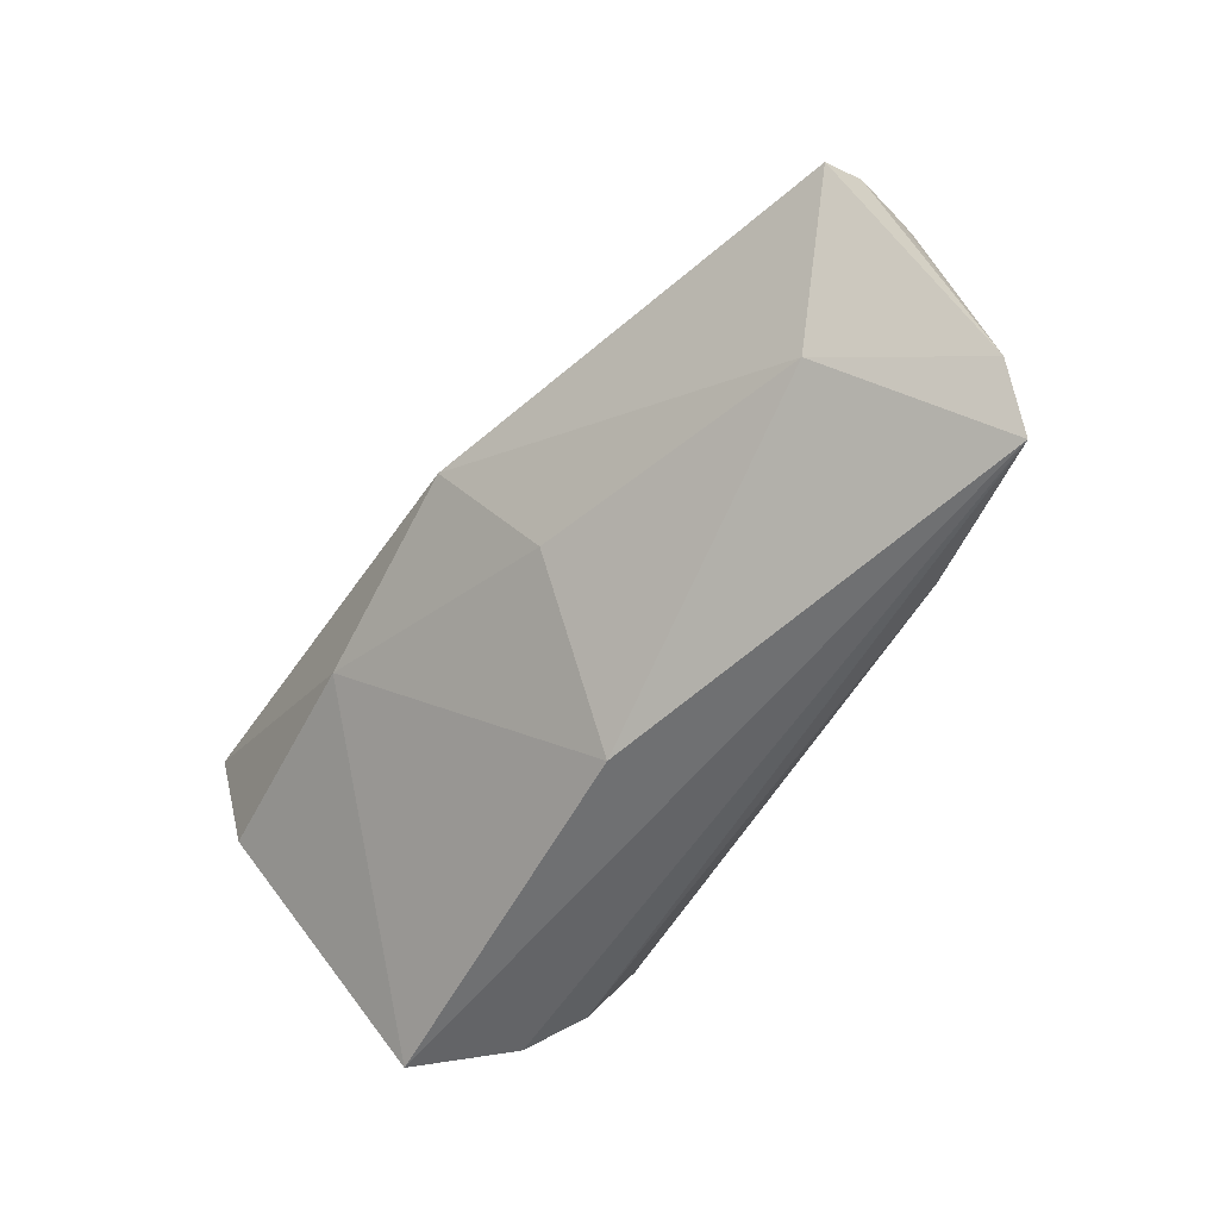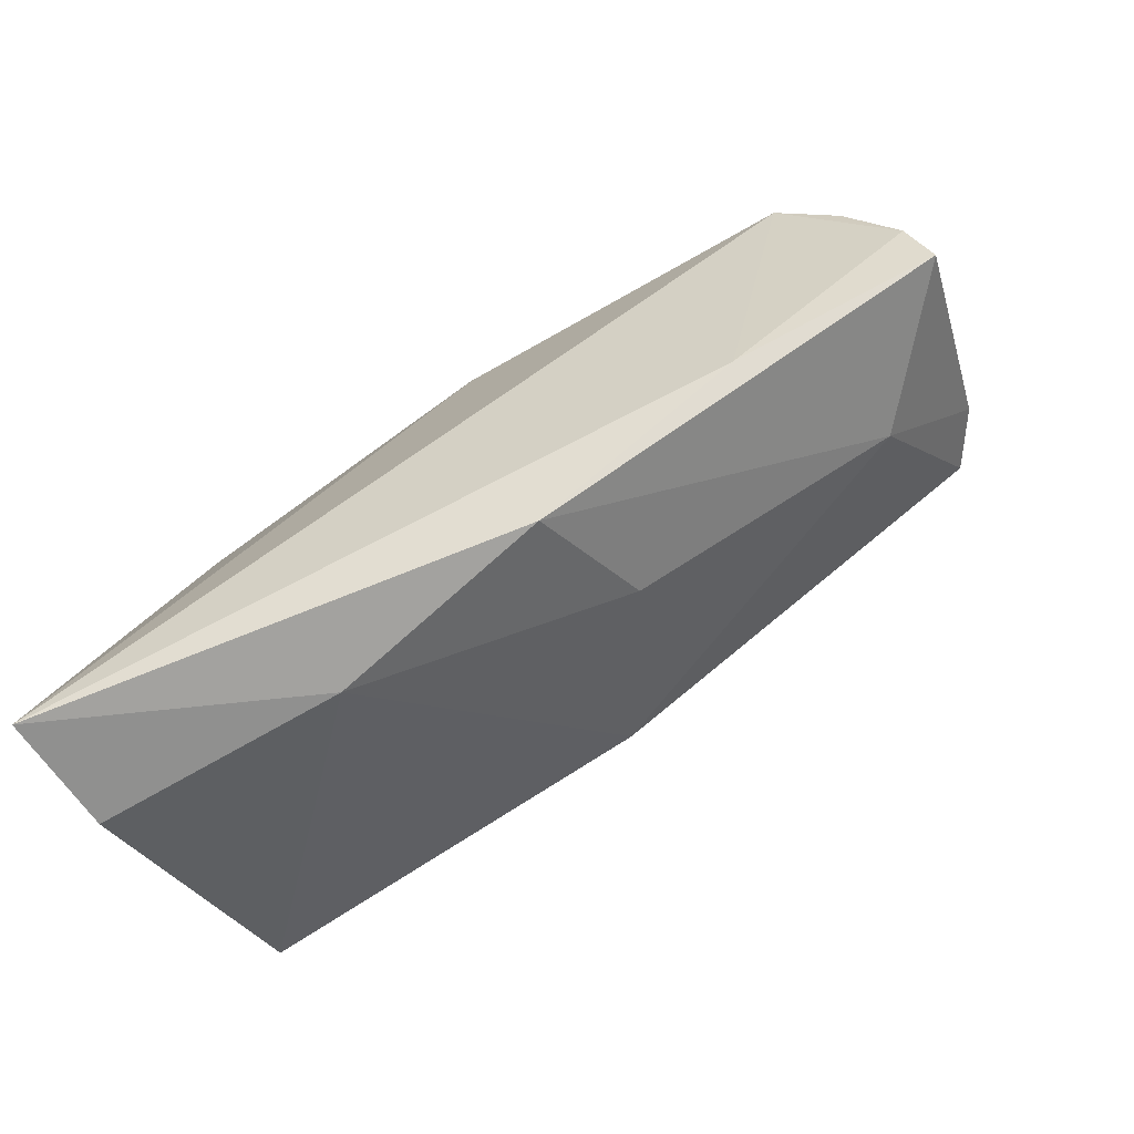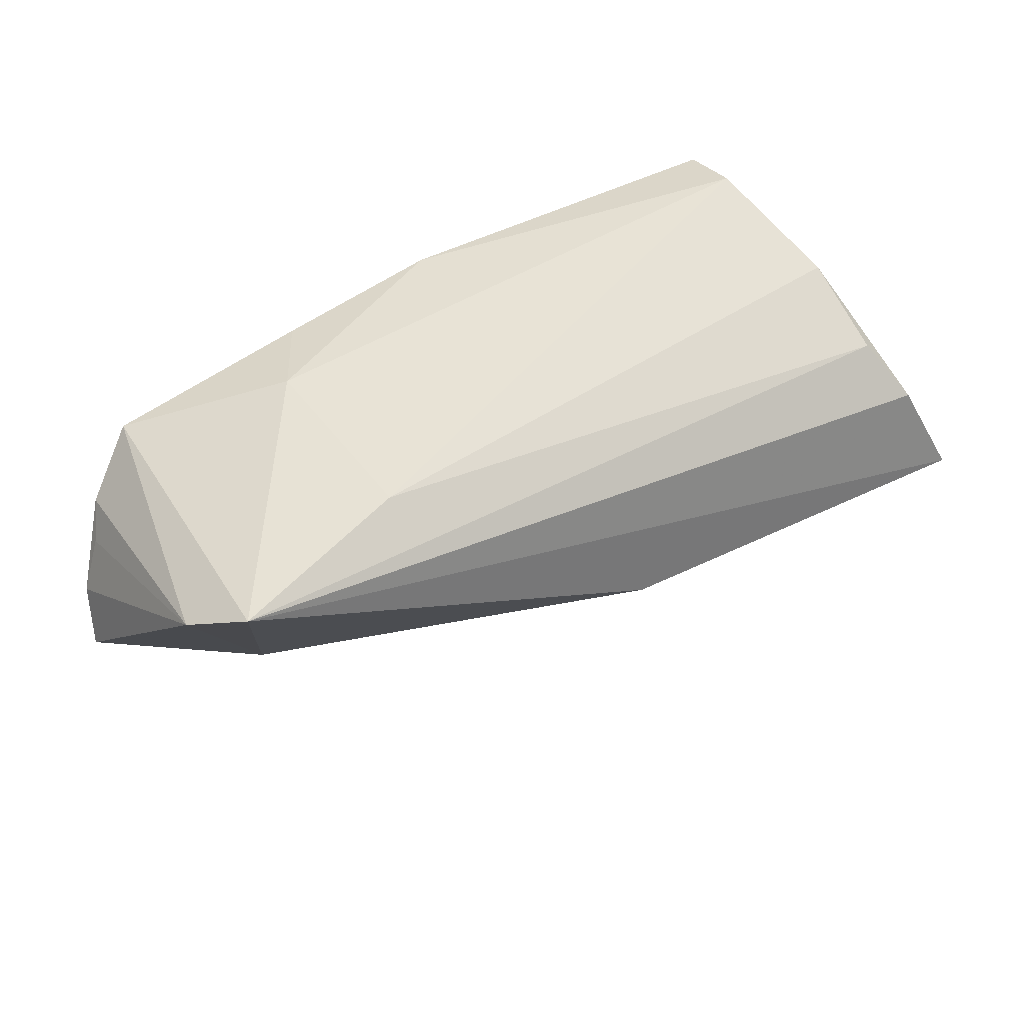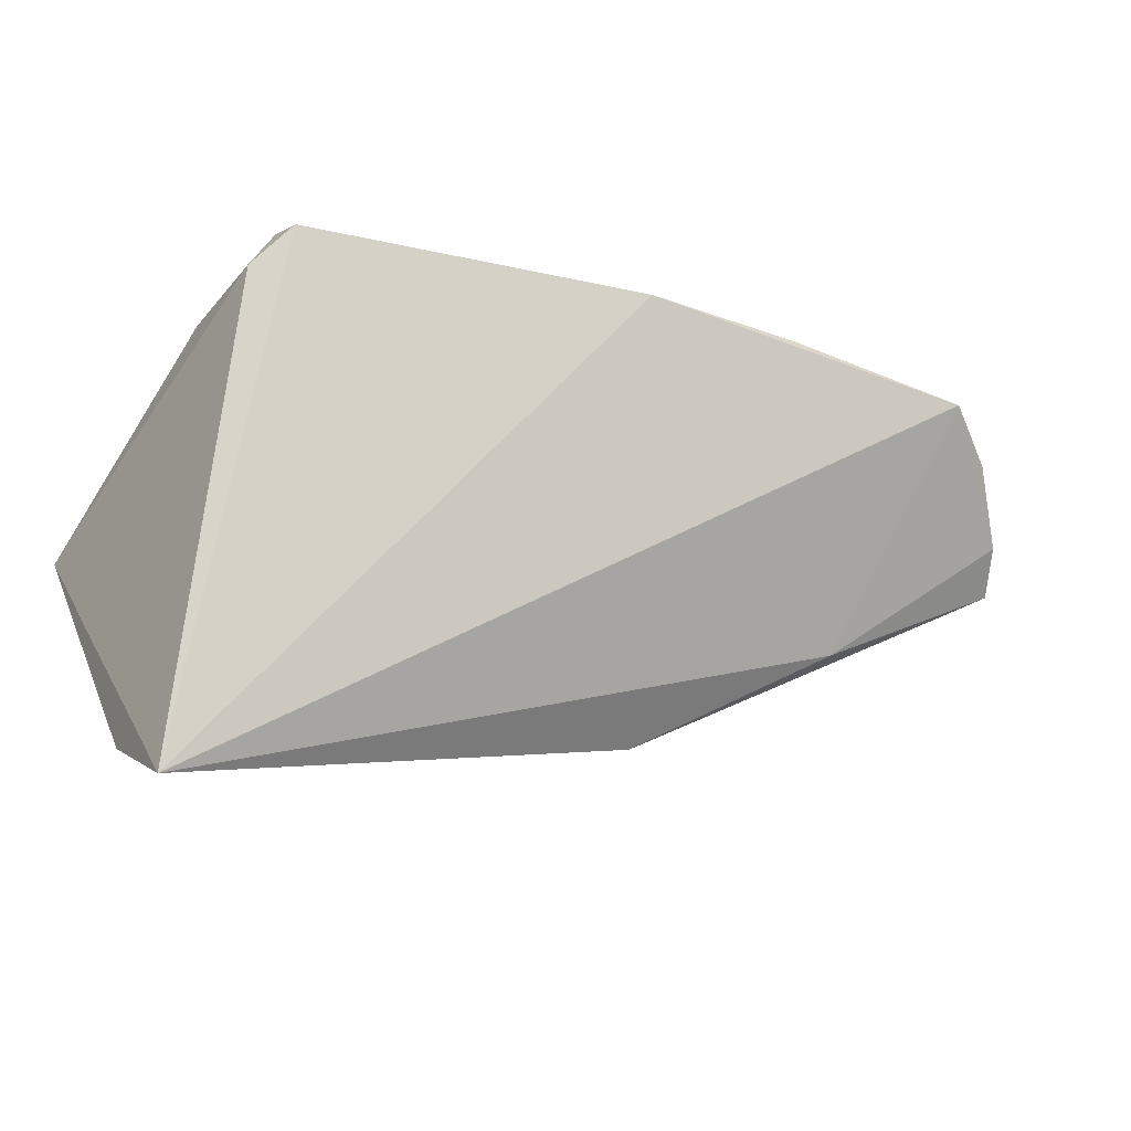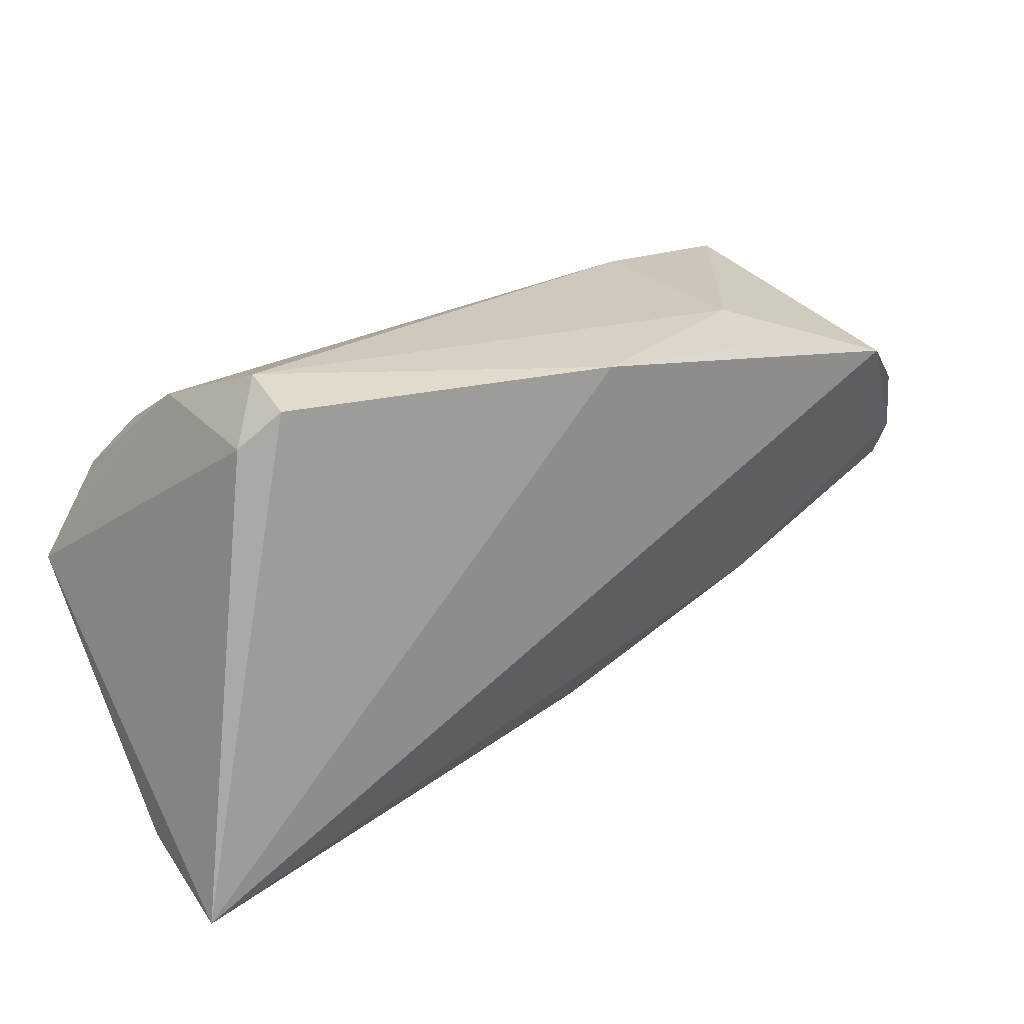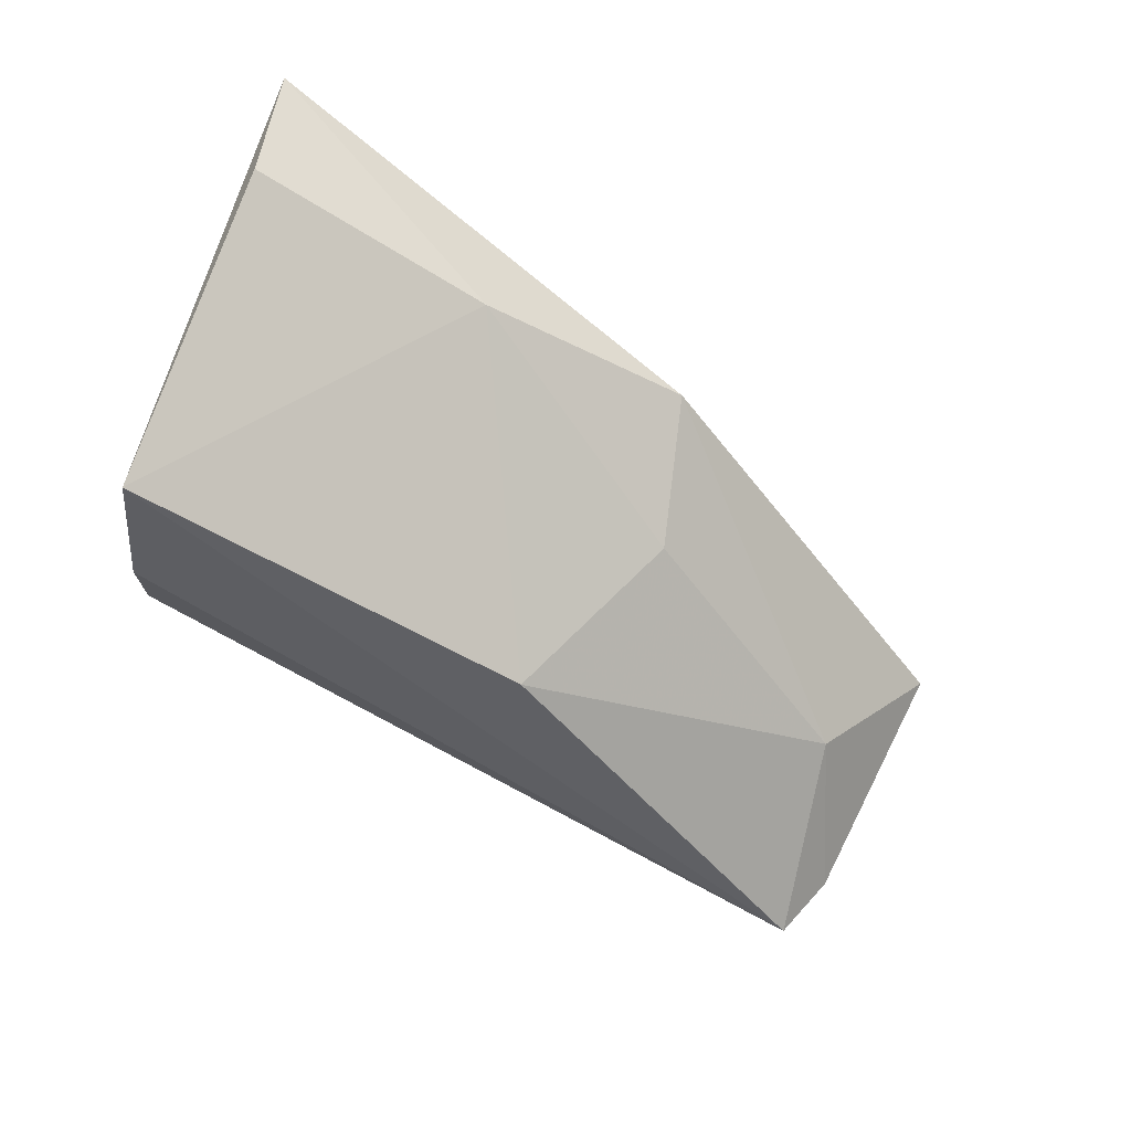
<metadata>
{"format":"obj","ext":"obj","renderer":"f3d","projection":"perspective","resolution":1024,"background":"white","views":[{"elev":-57.9,"azim":65.4,"up":"+Z"},{"elev":-77.7,"azim":32.1,"up":"+Y"},{"elev":43.4,"azim":147.0,"up":"+Y"},{"elev":-12.5,"azim":-27.3,"up":"+Y"},{"elev":23.3,"azim":-32.8,"up":"+Y"},{"elev":-50.3,"azim":-30.5,"up":"+Z"}]}
</metadata>
<code>
v 0.007393 0.02141 0.01963
v 0.01077 -0.02851 0.007386
v 0.06348 -0.005693 0.00582
v -0.03722 0.01874 -0.006901
v 0.05502 0.01882 -0.02317
v 0.05947 0.01467 -0.01623
v 0.05958 0.005771 0.01059
v -0.03852 0.01898 0.01434
v 0.04857 -0.002092 -0.01032
v 0.0576 0.009 0.01384
v 0.03329 0.02089 0.007971
v 0.03738 -0.01579 0.00918
v 0.05118 0.01493 0.0179
v 0.06221 -0.0001999 0.009495
v 0.02737 0.01949 0.01791
v -0.03764 0.01255 -0.01748
v -0.03432 0.02331 0.01692
v -0.04763 -0.03172 0.004845
v -0.04763 -0.006611 -0.025
v -0.04763 -0.03585 0.01963
v 0.03356 0.02128 -0.01692
v -0.03366 0.02507 0.008786
v 0.01481 -0.01701 -0.007421
v 0.003113 -0.00346 -0.02523
v -0.04149 0.005902 -0.02245
v -0.01735 -0.03028 0.003014
f 20 17 8
f 9 24 5
f 3 2 9
f 20 8 19
f 19 25 5
f 5 24 19
f 19 4 25
f 8 4 19
f 1 17 20
f 20 13 1
f 5 13 6
f 3 9 6
f 6 9 5
f 5 25 16
f 25 4 16
f 22 8 17
f 22 4 8
f 17 1 22
f 12 2 3
f 20 2 12
f 12 13 20
f 24 9 23
f 23 9 2
f 20 19 18
f 11 13 5
f 11 22 1
f 10 6 13
f 5 16 21
f 21 16 4
f 4 22 21
f 21 11 5
f 22 11 21
f 26 23 2
f 26 2 20
f 20 18 26
f 24 23 26
f 26 19 24
f 26 18 19
f 15 1 13
f 13 11 15
f 15 11 1
f 6 10 7
f 13 12 14
f 14 10 13
f 14 12 3
f 14 7 10
f 3 6 14
f 6 7 14

</code>
